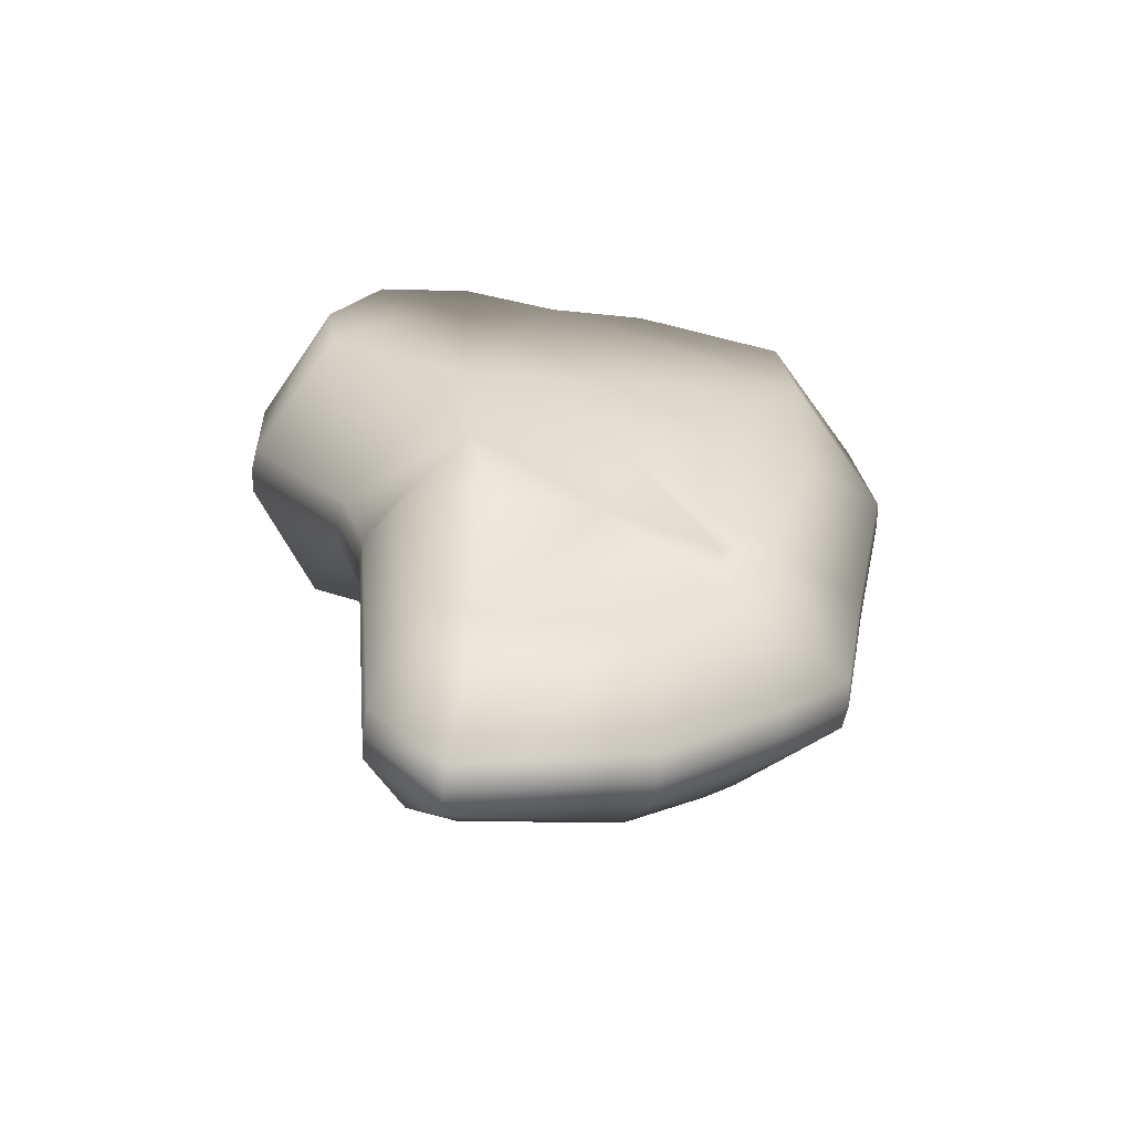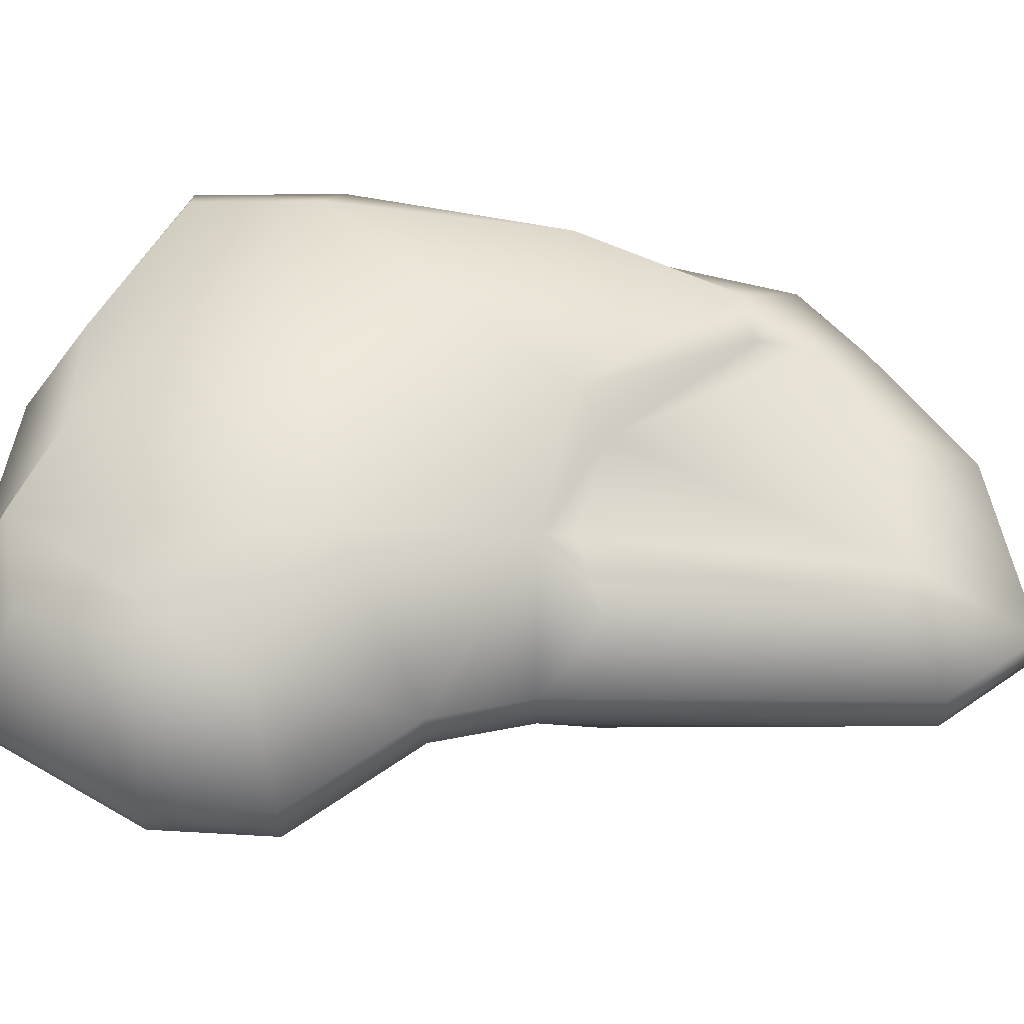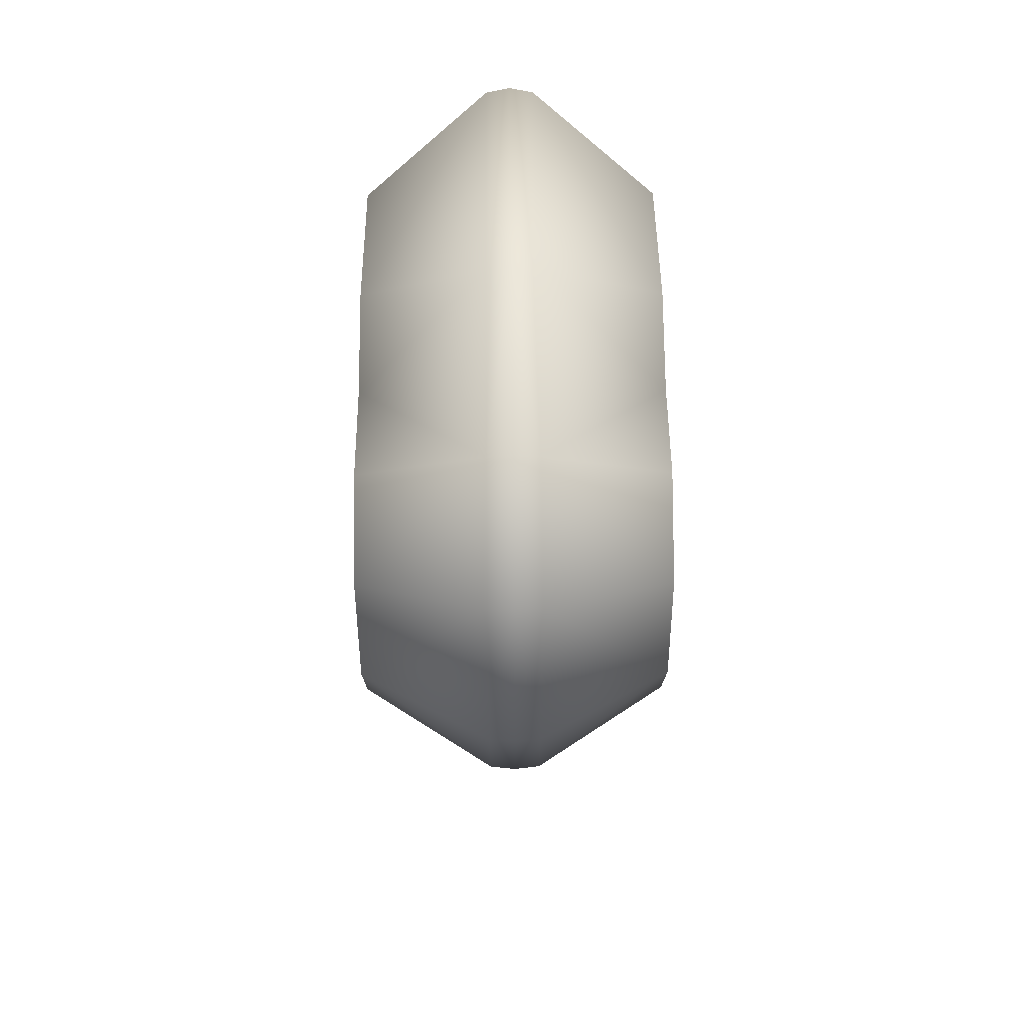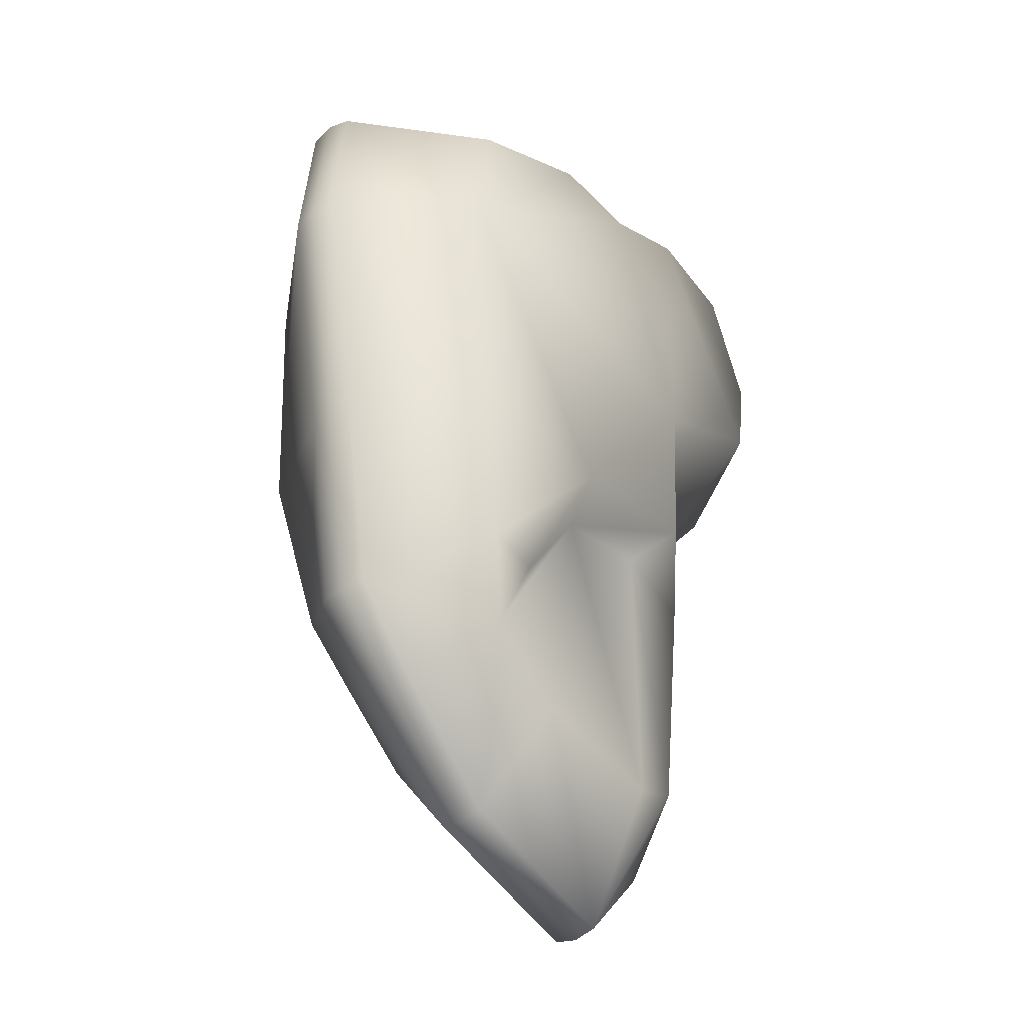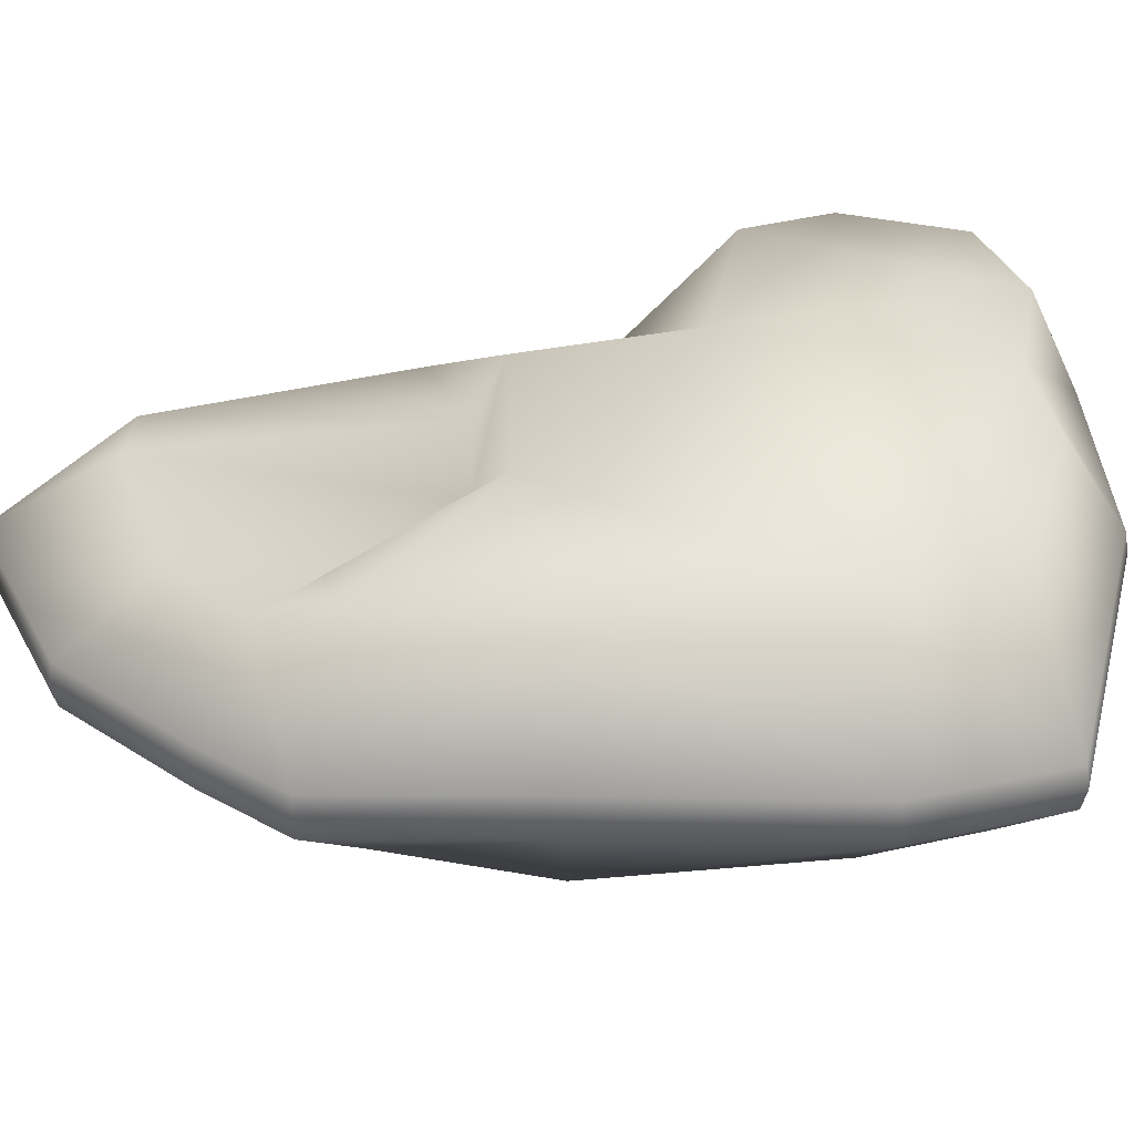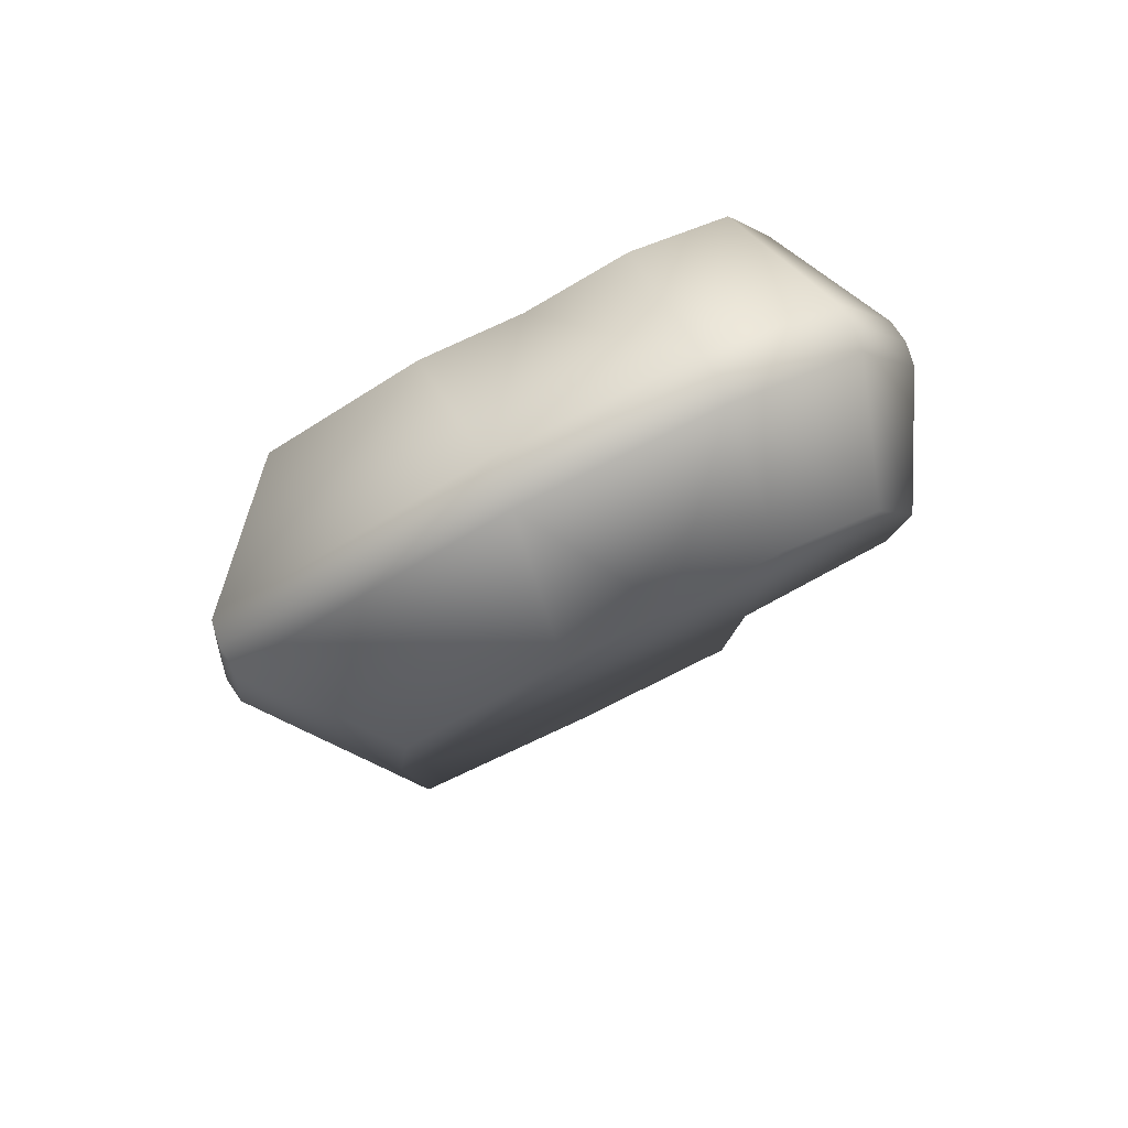
<metadata>
{"format":"obj","ext":"obj","renderer":"f3d","projection":"perspective","resolution":1024,"background":"white","views":[{"elev":-66.2,"azim":173.5,"up":"+Z"},{"elev":57.9,"azim":95.5,"up":"+Y"},{"elev":68.6,"azim":89.3,"up":"+Z"},{"elev":-38.2,"azim":-51.3,"up":"+Z"},{"elev":40.1,"azim":-99.3,"up":"+Y"},{"elev":78.8,"azim":-25.7,"up":"+Z"}]}
</metadata>
<code>
g mbg002_rock_59
v -2.831 0.2185 3.04
v -2.861 0.01083 3.067
v -3 0.01136 1.752
v -2.969 0.219 1.738
v -2.031 1.272 1.754
v -2.582 0.009775 -0.4744
v -2.556 0.2174 -0.4673
v -2.281 0.008634 -2.23
v -0.5109 0.2097 4.058
v -0.518 0.001963 4.095
v -1.924 1.272 -0.3141
v -2.257 0.2163 -2.206
v -1.693 0.00641 -2.856
v -1.541 1.093 -1.715
v -1.675 0.2141 -2.826
v -0.6881 0.002605 -3.768
v -1.228 0.8835 -2.351
v -0.6794 0.2103 -3.73
v 0.8892 -0.003364 -4.248
v -0.4064 1.266 -0.4653
v 0.8828 0.2044 -4.204
v 1.523 -0.005764 -3.521
v -0.5466 0.8809 -2.895
v -1.096 1.092 -1.83
v -0.2075 0.8796 -0.7198
v 1.511 0.202 -3.484
v 1.802 -0.006817 -0.3739
v 0.7552 0.876 -3.117
v 1.169 0.8744 -2.987
v 1.786 0.201 -0.3677
v 2.057 -0.007782 0.4689
v 0.7347 0.8761 -0.5736
v 1.437 0.8734 -0.8348
v 0.9634 1.261 -0.2911
v 2.039 0.2 0.467
v 2.961 -0.01121 1.489
v 1.071 1.26 1.217
v 2.935 0.1967 1.478
v 3 -0.01135 2.533
v 2.311 1.256 1.723
v 2.973 0.1965 2.512
v 2.343 -0.008864 3.91
v 2.418 1.255 2.512
v 2.322 0.199 3.875
v 1.203 -0.00455 4.248
v 1.984 1.257 3.492
v 1.193 0.2032 4.21
v 1.14 1.26 3.722
v 0.2729 1.263 3.407
v -0.6065 1.267 3.431
v -1.916 1.272 2.818
v -2.833 -0.197 3.04
v -3 0.01136 1.752
v -2.861 0.01083 3.067
v -2.971 -0.1965 1.738
v -2.04 -1.257 1.754
v -2.582 0.009775 -0.4744
v -2.557 -0.1981 -0.4673
v -2.281 0.008634 -2.23
v -0.5125 -0.2058 4.058
v -0.518 0.001963 4.095
v -1.933 -1.257 -0.3141
v -2.258 -0.1992 -2.206
v -1.693 0.00641 -2.856
v -1.55 -1.082 -1.715
v -1.676 -0.2014 -2.826
v -0.6881 0.002605 -3.768
v -1.235 -0.8742 -2.351
v -0.681 -0.2052 -3.73
v 0.8892 -0.003364 -4.248
v -0.416 -1.263 -0.4653
v 0.8812 -0.2111 -4.204
v 1.523 -0.005764 -3.521
v -0.5533 -0.8767 -2.895
v -1.105 -1.083 -1.83
v -0.2141 -0.878 -0.7198
v 1.509 -0.2135 -3.484
v 1.802 -0.006817 -0.3739
v 0.7485 -0.8817 -3.117
v 1.162 -0.8832 -2.987
v 1.785 -0.2145 -0.3677
v 2.057 -0.007782 0.4689
v 0.728 -0.8816 -0.5736
v 1.43 -0.8842 -0.8348
v 0.9538 -1.268 -0.2911
v 2.038 -0.2155 0.467
v 2.961 -0.01121 1.489
v 1.061 -1.269 1.217
v 2.934 -0.2189 1.478
v 3 -0.01135 2.533
v 2.302 -1.273 1.723
v 2.972 -0.219 2.512
v 2.343 -0.008864 3.91
v 2.409 -1.274 2.512
v 2.321 -0.2165 3.875
v 1.203 -0.00455 4.248
v 1.975 -1.272 3.492
v 1.192 -0.2123 4.21
v 1.13 -1.269 3.722
v 0.2634 -1.266 3.407
v -0.616 -1.262 3.431
v -1.926 -1.257 2.818
g mbg002_rock_59_0
f 3 2 1
f 4 3 1
f 5 4 1
f 6 3 4
f 7 6 4
f 8 6 7
f 1 2 9
f 2 10 9
f 4 5 11
f 7 4 11
f 12 8 7
f 13 8 12
f 7 11 14
f 12 7 14
f 15 13 12
f 16 13 15
f 15 12 17
f 17 12 14
f 18 16 15
f 18 15 17
f 19 16 18
f 14 11 20
f 11 5 20
f 21 19 18
f 22 19 21
f 23 18 17
f 21 18 23
f 17 14 24
f 24 14 20
f 17 24 25
f 23 17 25
f 24 20 25
f 26 22 21
f 27 22 26
f 28 21 23
f 28 23 25
f 29 21 28
f 26 21 29
f 30 27 26
f 31 27 30
f 32 28 25
f 29 28 32
f 26 29 33
f 33 29 32
f 30 26 33
f 34 32 25
f 33 32 34
f 20 34 25
f 34 30 33
f 35 31 30
f 35 30 34
f 36 31 35
f 34 20 37
f 37 35 34
f 20 5 37
f 38 36 35
f 39 36 38
f 40 35 37
f 38 35 40
f 41 39 38
f 42 39 41
f 41 38 43
f 43 38 40
f 44 42 41
f 44 41 43
f 45 42 44
f 43 40 46
f 46 44 43
f 47 45 44
f 47 44 46
f 10 45 47
f 9 10 47
f 40 48 46
f 40 37 48
f 48 47 46
f 37 49 48
f 49 47 48
f 9 47 49
f 5 49 37
f 49 50 9
f 50 49 5
f 1 9 50
f 51 5 1
f 51 1 50
f 51 50 5
f 54 53 52
f 53 55 52
f 52 55 56
f 53 57 55
f 57 58 55
f 57 59 58
f 54 52 60
f 61 54 60
f 56 55 62
f 55 58 62
f 59 63 58
f 59 64 63
f 65 62 58
f 63 65 58
f 64 66 63
f 64 67 66
f 63 66 68
f 63 68 65
f 67 69 66
f 66 69 68
f 67 70 69
f 62 65 71
f 56 62 71
f 70 72 69
f 70 73 72
f 69 74 68
f 69 72 74
f 65 68 75
f 65 75 71
f 75 68 76
f 68 74 76
f 71 75 76
f 73 77 72
f 73 78 77
f 72 79 74
f 74 79 76
f 72 80 79
f 72 77 80
f 78 81 77
f 78 82 81
f 79 83 76
f 79 80 83
f 84 80 77
f 80 84 83
f 81 84 77
f 83 85 76
f 83 84 85
f 85 71 76
f 81 85 84
f 82 86 81
f 81 86 85
f 82 87 86
f 71 85 88
f 86 88 85
f 56 71 88
f 87 89 86
f 87 90 89
f 86 91 88
f 86 89 91
f 90 92 89
f 90 93 92
f 89 92 94
f 89 94 91
f 93 95 92
f 92 95 94
f 93 96 95
f 94 97 91
f 95 97 94
f 96 98 95
f 95 98 97
f 96 61 98
f 61 60 98
f 97 99 91
f 91 99 88
f 98 99 97
f 99 100 88
f 98 100 99
f 98 60 100
f 100 56 88
f 101 100 60
f 100 101 56
f 60 52 101
f 102 52 56
f 52 102 101
f 101 102 56

</code>
